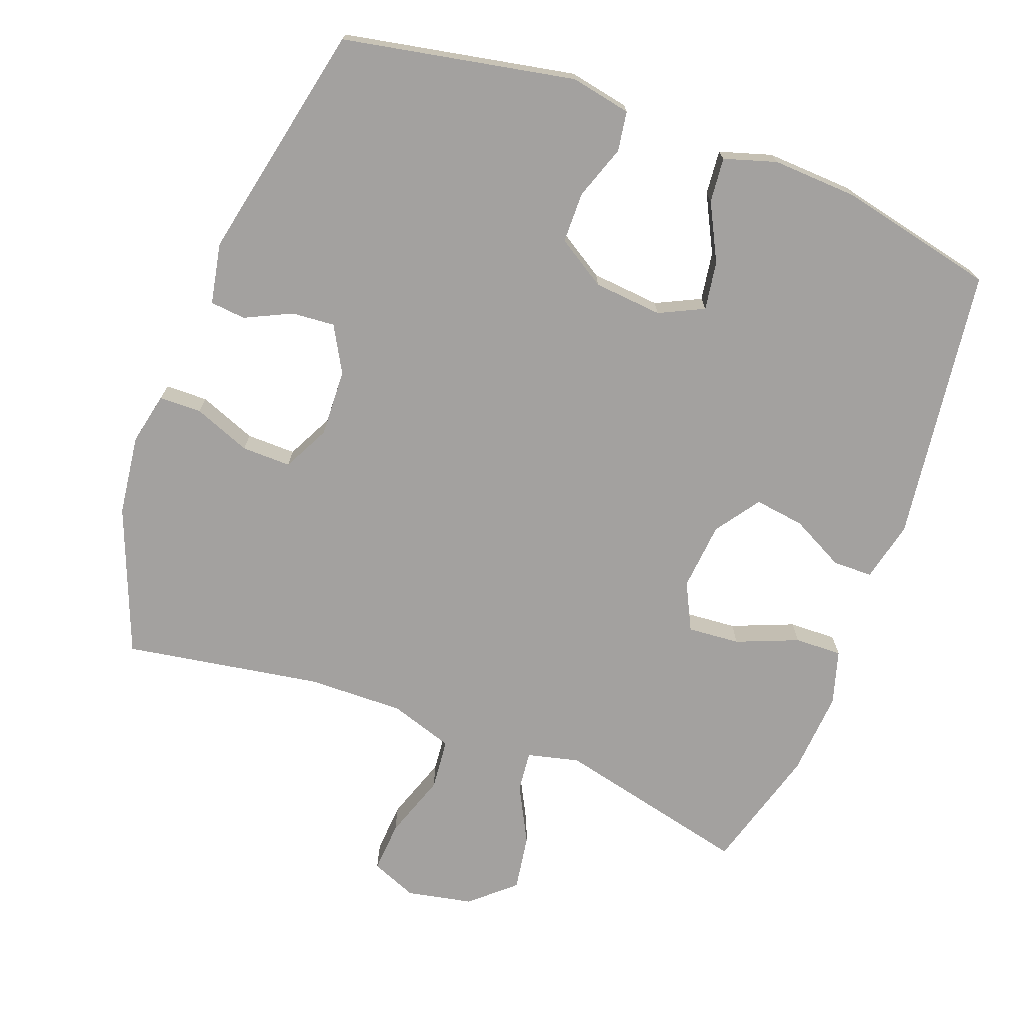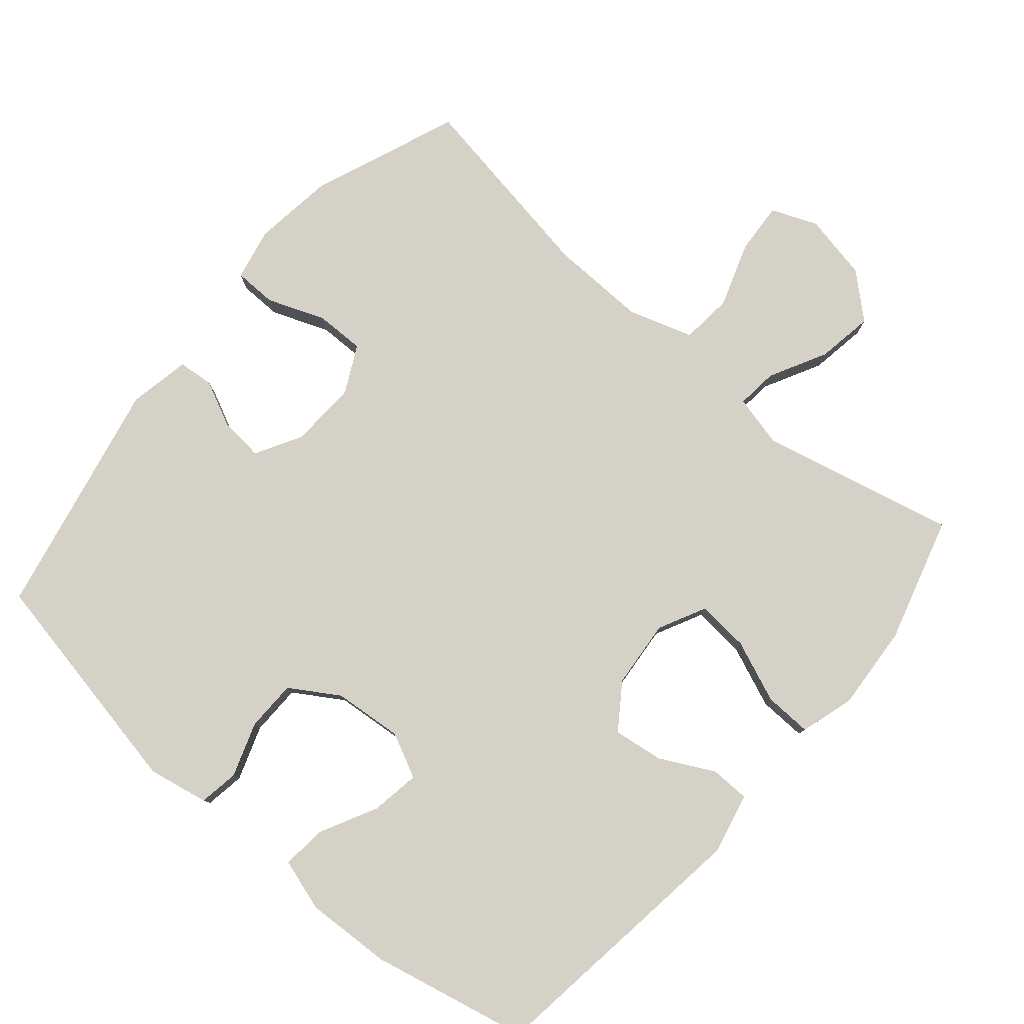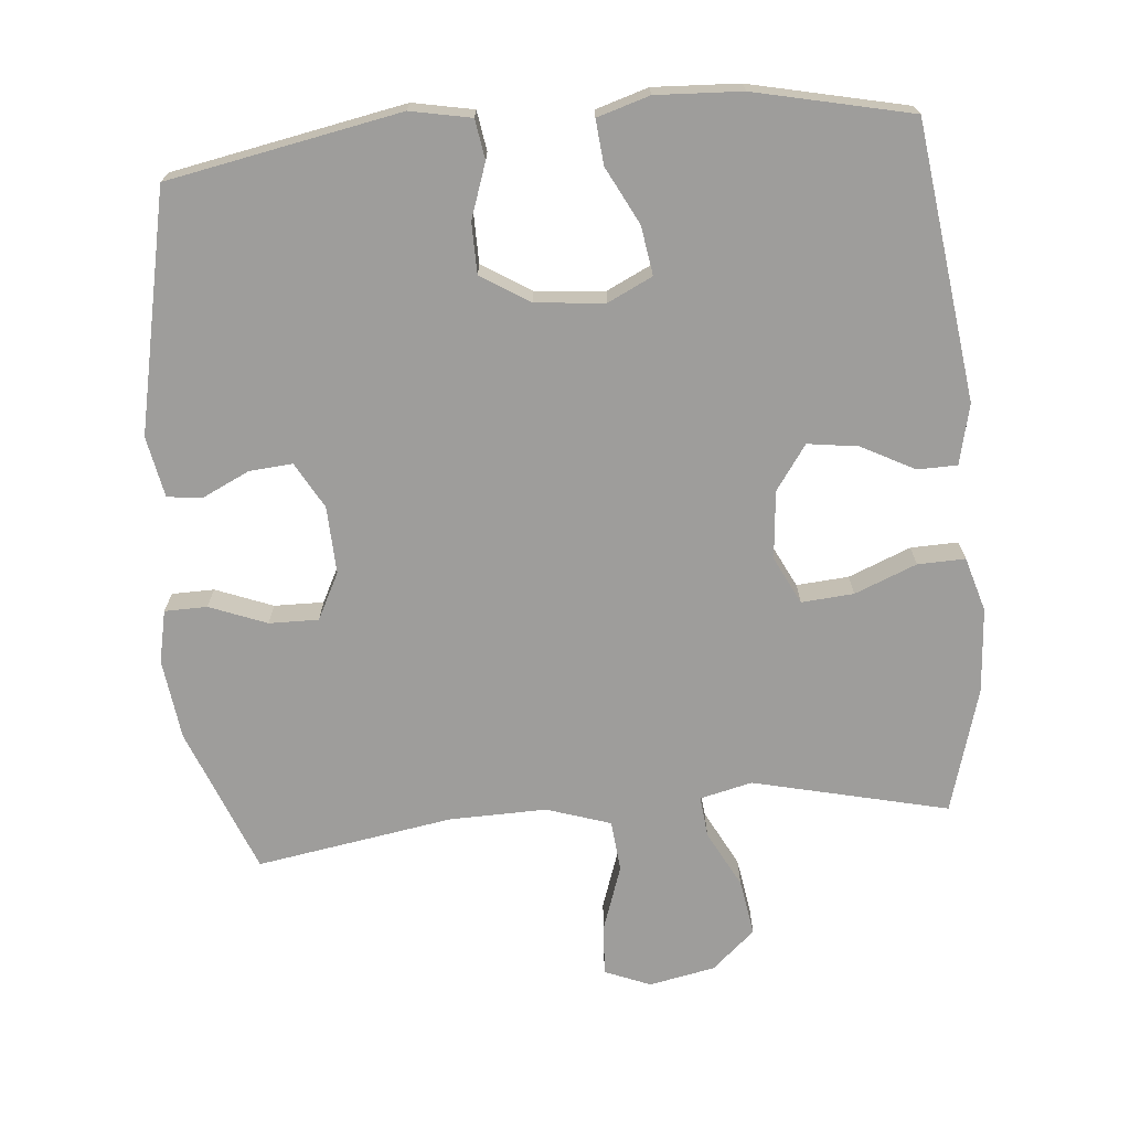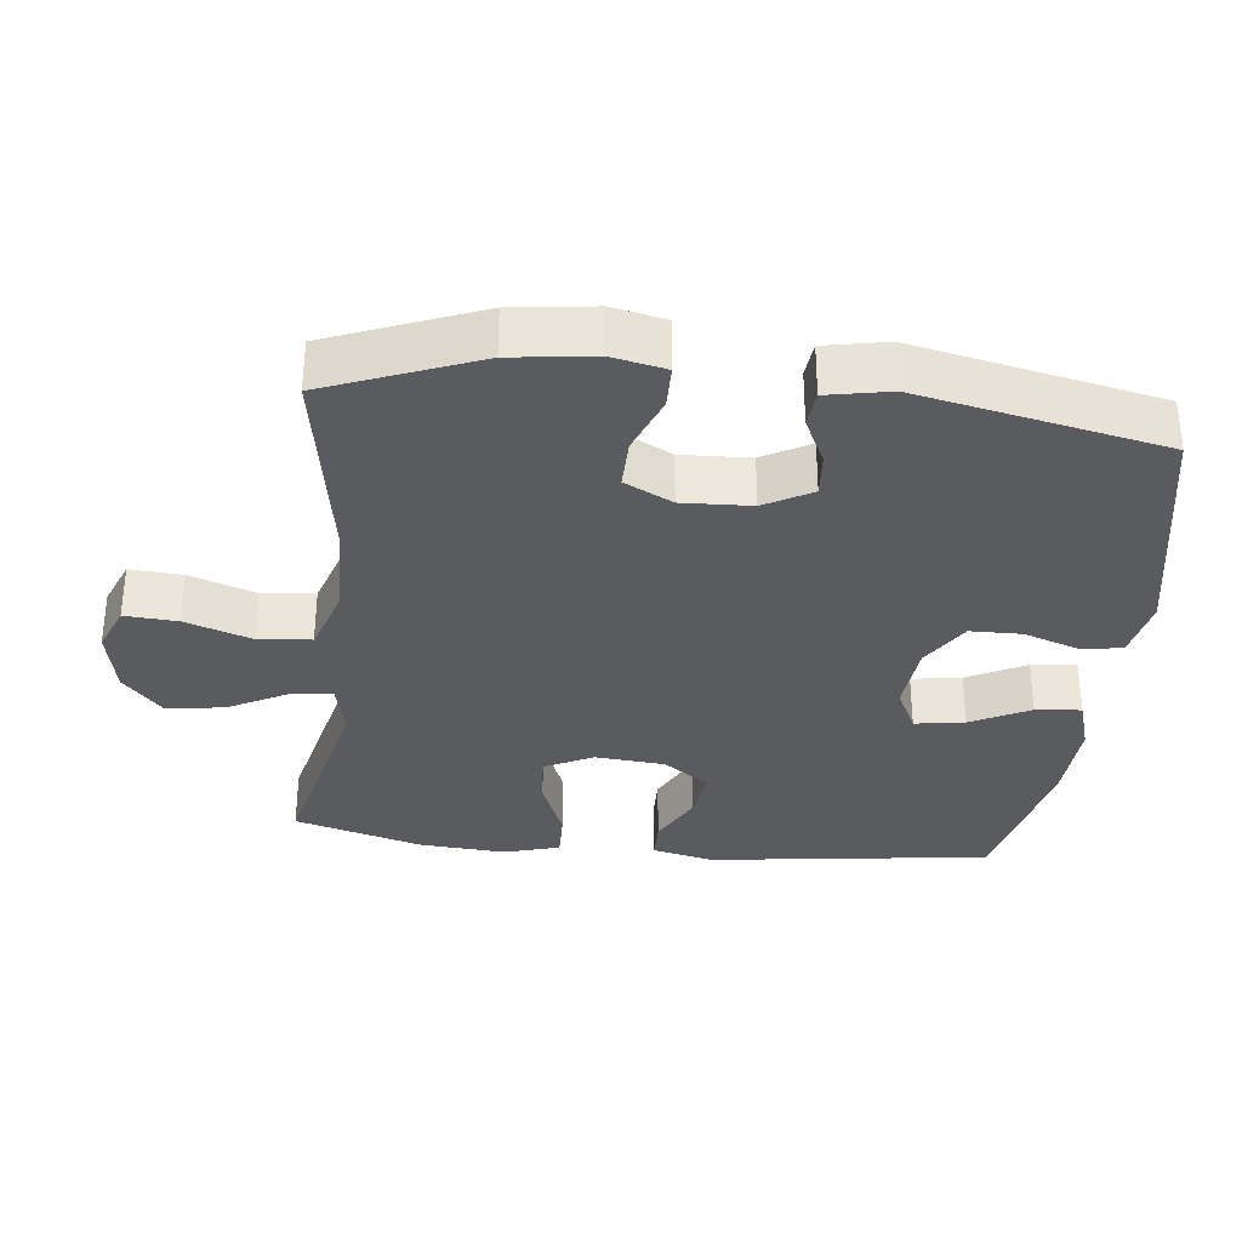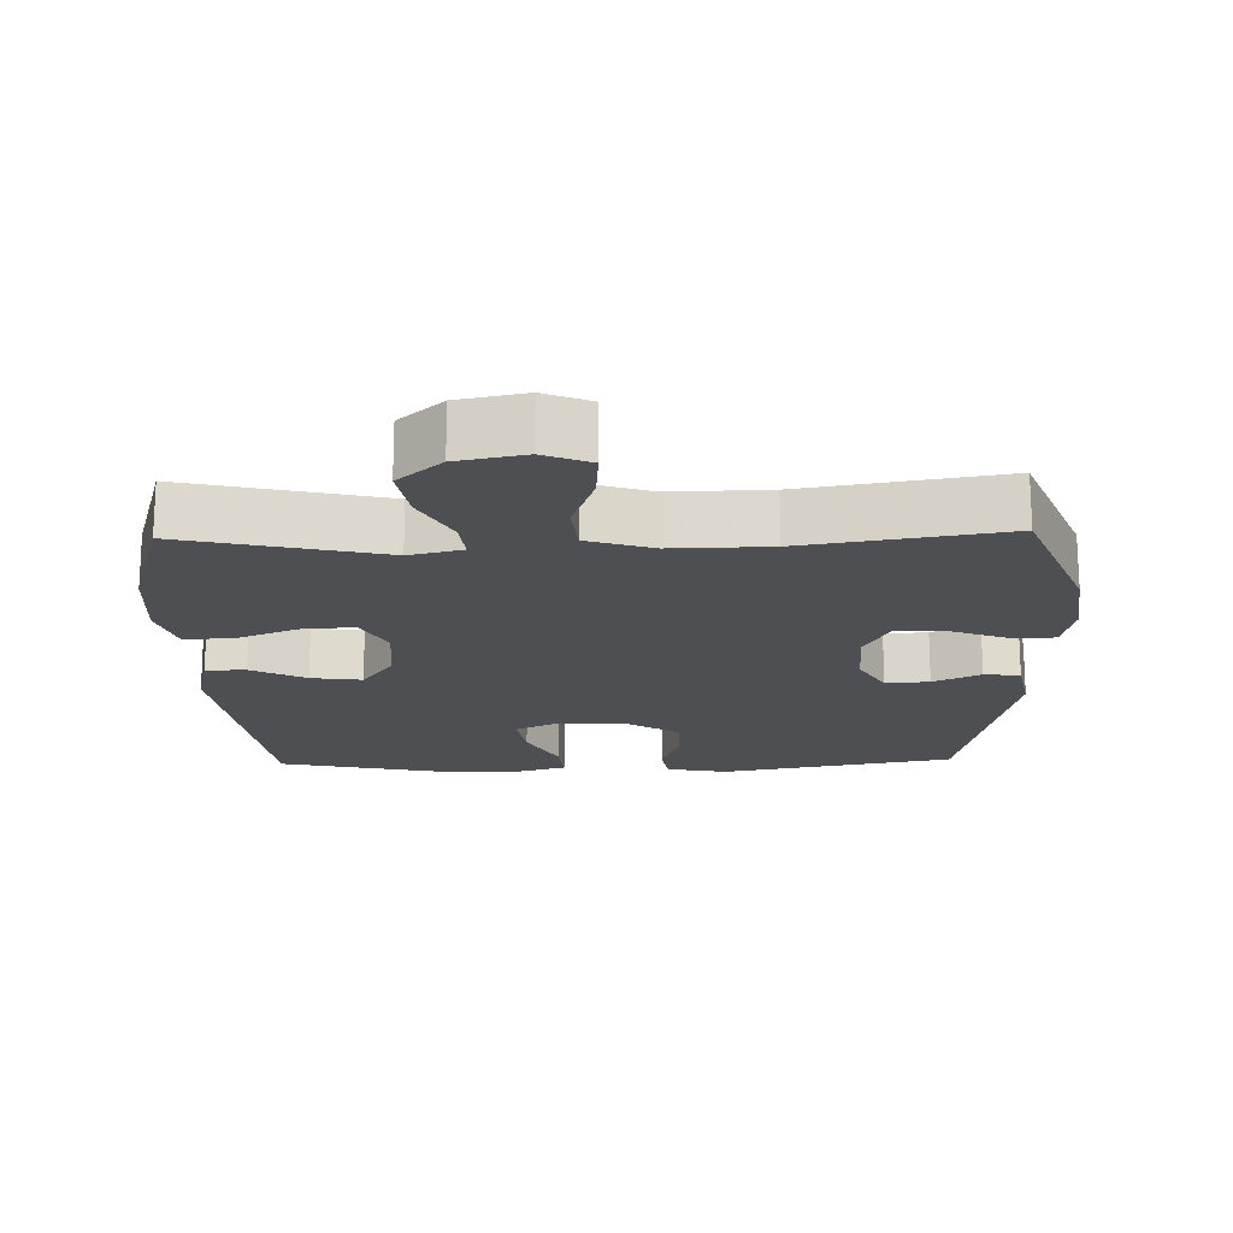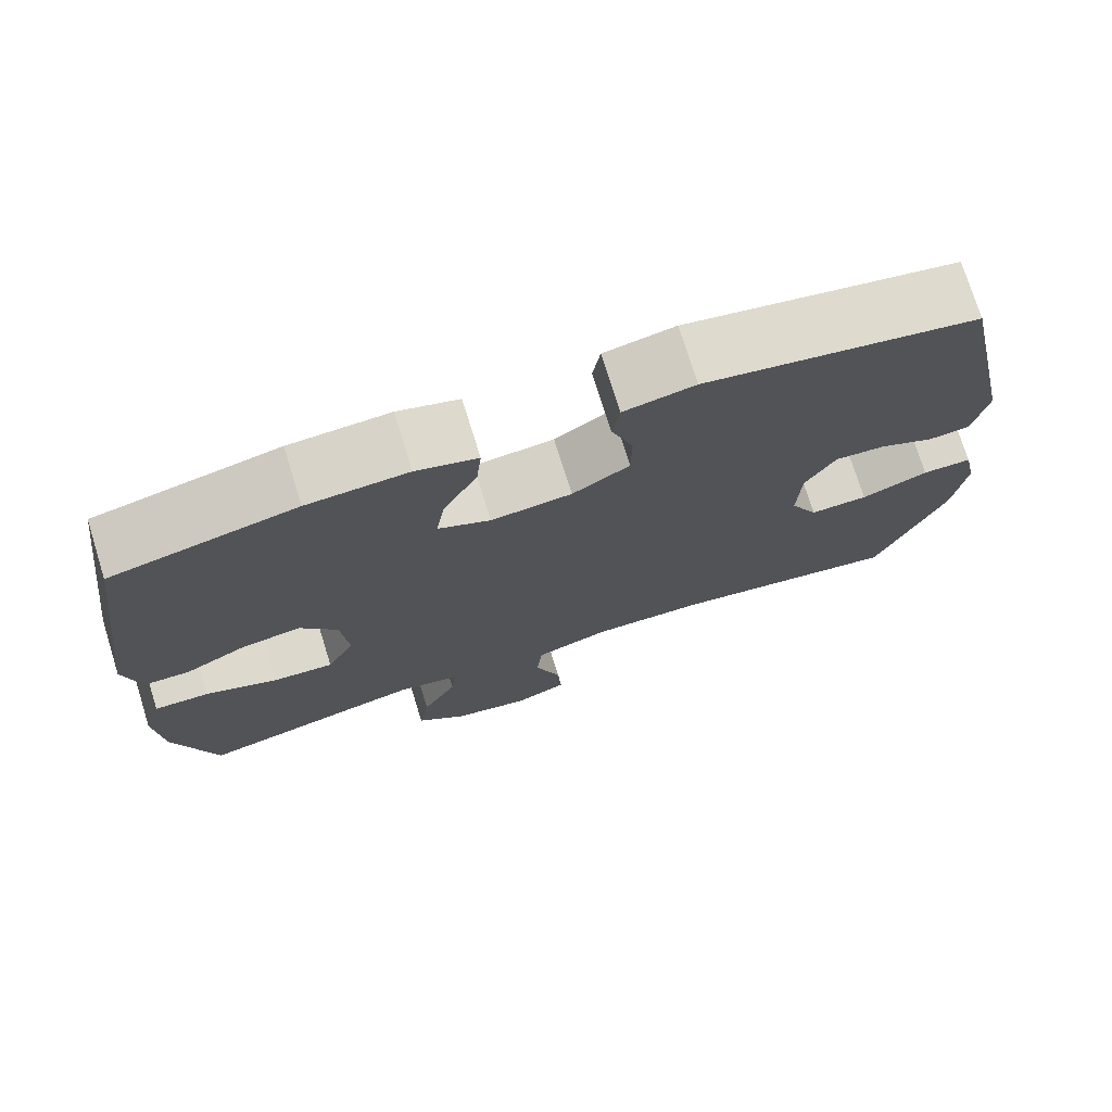
<metadata>
{"format":"obj","ext":"obj","renderer":"f3d","projection":"perspective","resolution":1024,"background":"white","views":[{"elev":-72.3,"azim":-20.5,"up":"+Y"},{"elev":79.5,"azim":40.5,"up":"+Y"},{"elev":-70.4,"azim":5.1,"up":"+Y"},{"elev":-32.8,"azim":-96.3,"up":"+Y"},{"elev":-18.1,"azim":-178.5,"up":"+Y"},{"elev":74.7,"azim":162.7,"up":"+Z"}]}
</metadata>
<code>
v -0.5 0.07 -0.5
v -0.583 0.07 -0.289
v -0.598 0.07 -0.173
v -0.582 0.07 -0.098
v -0.521 0.07 -0.097
v -0.439 0.07 -0.129
v -0.368 0.07 -0.13
v -0.334 0.07 -0.063
v -0.338 0.07 0.034
v -0.375 0.07 0.1
v -0.437 0.07 0.095
v -0.504 0.07 0.063
v -0.555 0.07 0.068
v -0.572 0.07 0.156
v -0.5 0.07 0.5
v -0.167 0.07 0.564
v -0.08 0.07 0.547
v -0.071 0.07 0.49
v -0.098 0.07 0.412
v -0.097 0.07 0.339
v -0.027 0.07 0.295
v 0.072 0.07 0.286
v 0.136 0.07 0.317
v 0.125 0.07 0.387
v 0.083 0.07 0.469
v 0.077 0.07 0.533
v 0.152 0.07 0.556
v 0.275 0.07 0.55
v 0.5 0.07 0.5
v 0.552 0.07 0.104
v 0.532 0.07 0.017
v 0.475 0.07 0.016
v 0.398 0.07 0.056
v 0.326 0.07 0.066
v 0.281 0.07 0.002
v 0.272 0.07 -0.096
v 0.306 0.07 -0.164
v 0.381 0.07 -0.158
v 0.47 0.07 -0.122
v 0.538 0.07 -0.12
v 0.561 0.07 -0.198
v 0.552 0.07 -0.32
v 0.5 0.07 -0.5
v 0.22 0.07 -0.434
v 0.145 0.07 -0.452
v 0.151 0.07 -0.511
v 0.194 0.07 -0.593
v 0.207 0.07 -0.674
v 0.145 0.07 -0.729
v 0.05 0.07 -0.748
v -0.016 0.07 -0.721
v -0.011 0.07 -0.647
v 0.021 0.07 -0.554
v 0.014 0.07 -0.48
v -0.078 0.07 -0.45
v -0.217 0.07 -0.453
v -0.5 0 -0.5
v -0.583 0 -0.289
v -0.598 0 -0.173
v -0.582 0 -0.098
v -0.521 0 -0.097
v -0.439 0 -0.129
v -0.368 0 -0.13
v -0.334 0 -0.063
v -0.338 0 0.034
v -0.375 0 0.1
v -0.437 0 0.095
v -0.504 0 0.063
v -0.555 0 0.068
v -0.572 0 0.156
v -0.5 0 0.5
v -0.167 0 0.564
v -0.08 0 0.547
v -0.071 0 0.49
v -0.098 0 0.412
v -0.097 0 0.339
v -0.027 0 0.295
v 0.072 0 0.286
v 0.136 0 0.317
v 0.125 0 0.387
v 0.083 0 0.469
v 0.077 0 0.533
v 0.152 0 0.556
v 0.275 0 0.55
v 0.5 0 0.5
v 0.552 0 0.104
v 0.532 0 0.017
v 0.475 0 0.016
v 0.398 0 0.056
v 0.326 0 0.066
v 0.281 0 0.002
v 0.272 0 -0.096
v 0.306 0 -0.164
v 0.381 0 -0.158
v 0.47 0 -0.122
v 0.538 0 -0.12
v 0.561 0 -0.198
v 0.552 0 -0.32
v 0.5 0 -0.5
v 0.22 0 -0.434
v 0.145 0 -0.452
v 0.151 0 -0.511
v 0.194 0 -0.593
v 0.207 0 -0.674
v 0.145 0 -0.729
v 0.05 0 -0.748
v -0.016 0 -0.721
v -0.011 0 -0.647
v 0.021 0 -0.554
v 0.014 0 -0.48
v -0.078 0 -0.45
v -0.217 0 -0.453
f 51 52 53
f 50 51 53
f 49 50 53
f 48 49 53
f 47 48 53
f 46 47 53
f 45 46 53 54
f 44 45 54 55
f 42 43 44
f 41 42 44
f 40 41 44
f 39 40 44
f 38 39 44
f 44 55 56
f 38 44 56
f 37 38 56
f 31 32 33
f 30 31 33
f 29 30 33
f 28 29 33
f 27 28 33
f 26 27 33
f 25 26 33
f 24 25 33
f 23 24 33 34
f 22 23 34 35
f 17 18 19
f 16 17 19
f 15 16 19
f 14 15 19
f 13 14 19
f 12 13 19
f 11 12 19
f 10 11 19 20
f 9 10 20 21
f 4 5 6
f 3 4 6
f 2 3 6
f 1 2 6
f 56 1 6
f 56 6 7
f 56 7 8
f 37 56 8
f 36 37 8
f 22 35 36
f 21 22 36
f 9 21 36
f 8 9 36
f 109 108 107
f 109 107 106
f 109 106 105
f 109 105 104
f 109 104 103
f 109 103 102
f 110 109 102 101
f 111 110 101 100
f 100 99 98
f 100 98 97
f 100 97 96
f 100 96 95
f 100 95 94
f 112 111 100
f 112 100 94
f 112 94 93
f 89 88 87
f 89 87 86
f 89 86 85
f 89 85 84
f 89 84 83
f 89 83 82
f 89 82 81
f 89 81 80
f 90 89 80 79
f 91 90 79 78
f 75 74 73
f 75 73 72
f 75 72 71
f 75 71 70
f 75 70 69
f 75 69 68
f 75 68 67
f 76 75 67 66
f 77 76 66 65
f 62 61 60
f 62 60 59
f 62 59 58
f 62 58 57
f 62 57 112
f 63 62 112
f 64 63 112
f 64 112 93
f 64 93 92
f 92 91 78
f 92 78 77
f 92 77 65
f 92 65 64
f 1 57 58 2
f 2 58 59 3
f 3 59 60 4
f 4 60 61 5
f 5 61 62 6
f 6 62 63 7
f 7 63 64 8
f 8 64 65 9
f 9 65 66 10
f 10 66 67 11
f 11 67 68 12
f 12 68 69 13
f 13 69 70 14
f 14 70 71 15
f 15 71 72 16
f 16 72 73 17
f 17 73 74 18
f 18 74 75 19
f 19 75 76 20
f 20 76 77 21
f 21 77 78 22
f 22 78 79 23
f 23 79 80 24
f 24 80 81 25
f 25 81 82 26
f 26 82 83 27
f 27 83 84 28
f 28 84 85 29
f 29 85 86 30
f 30 86 87 31
f 31 87 88 32
f 32 88 89 33
f 33 89 90 34
f 34 90 91 35
f 35 91 92 36
f 36 92 93 37
f 37 93 94 38
f 38 94 95 39
f 39 95 96 40
f 40 96 97 41
f 41 97 98 42
f 42 98 99 43
f 43 99 100 44
f 44 100 101 45
f 45 101 102 46
f 46 102 103 47
f 47 103 104 48
f 48 104 105 49
f 49 105 106 50
f 50 106 107 51
f 51 107 108 52
f 52 108 109 53
f 53 109 110 54
f 54 110 111 55
f 55 111 112 56
f 56 112 57 1

</code>
